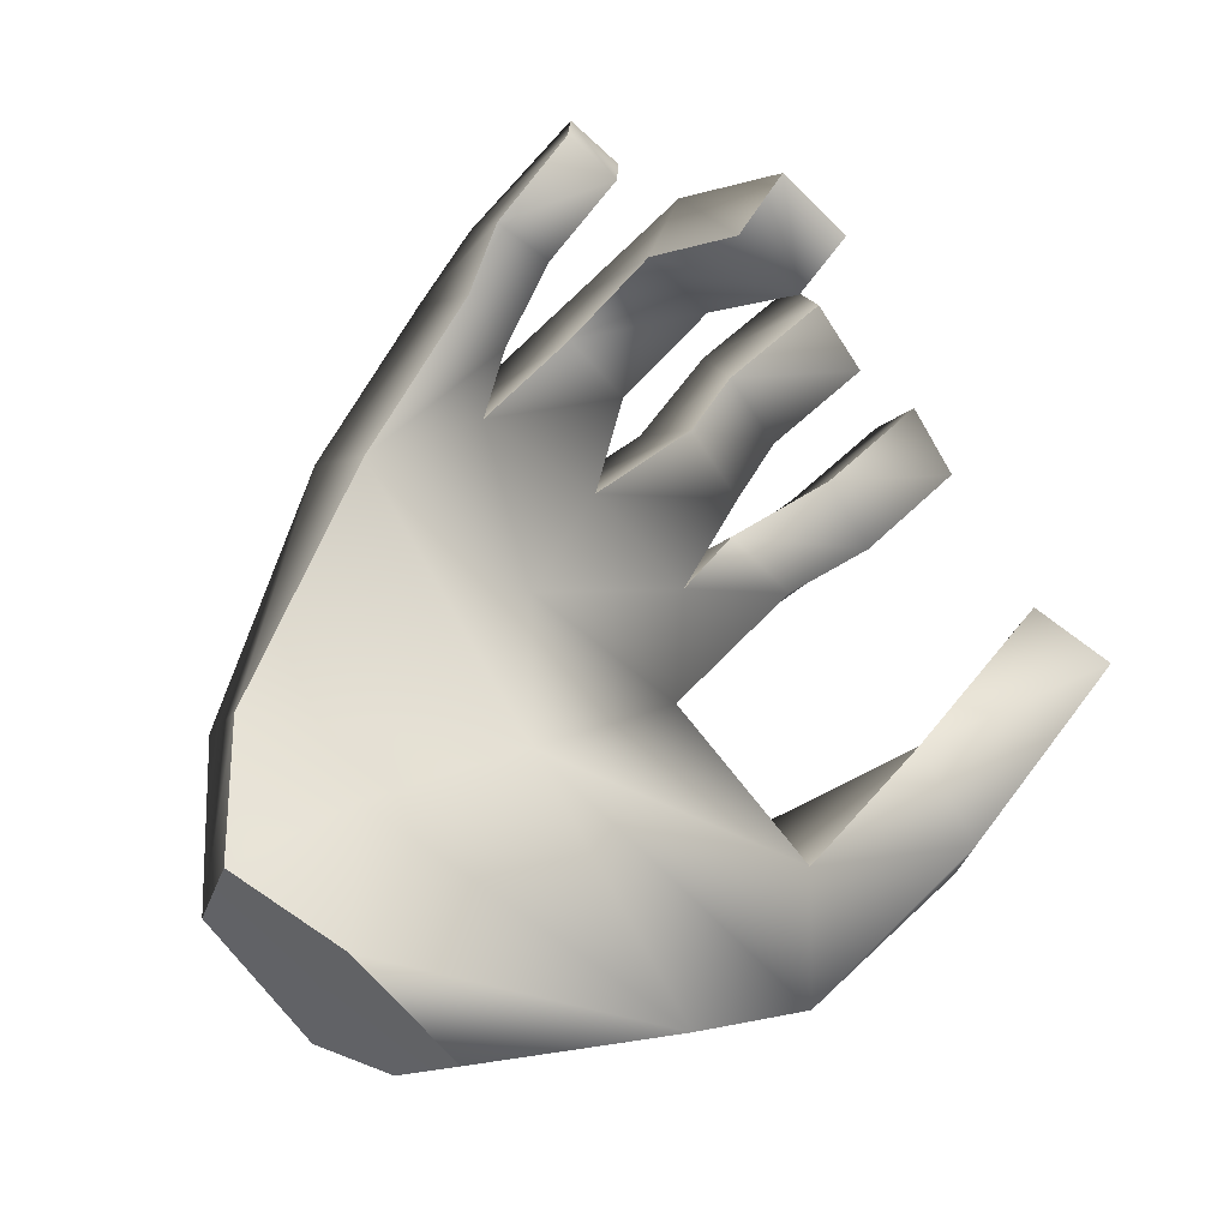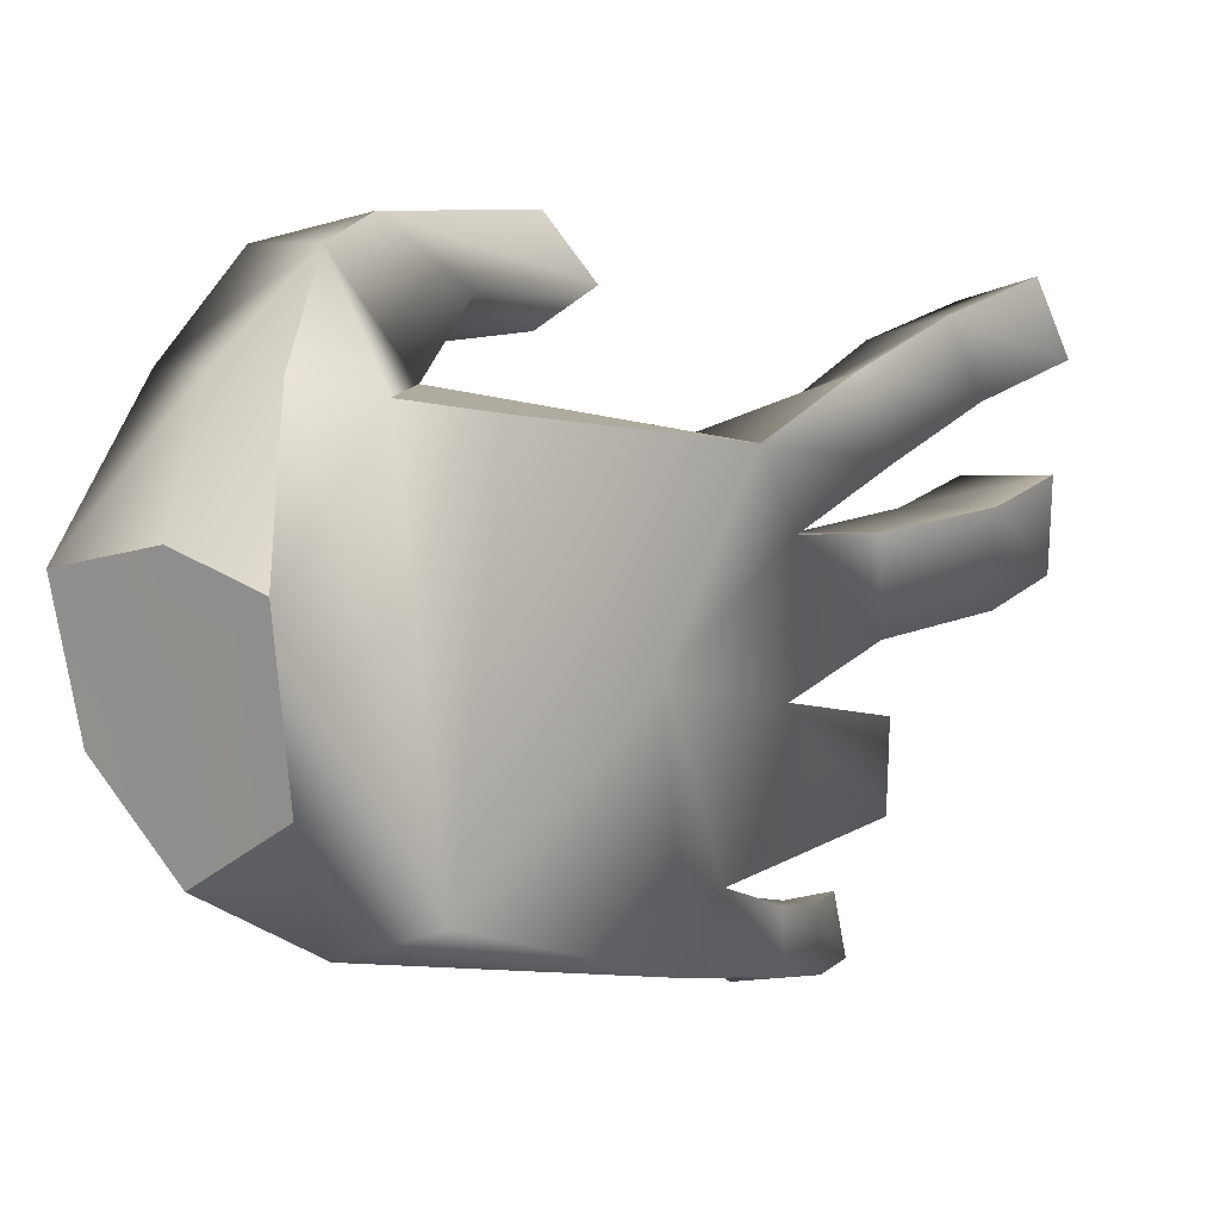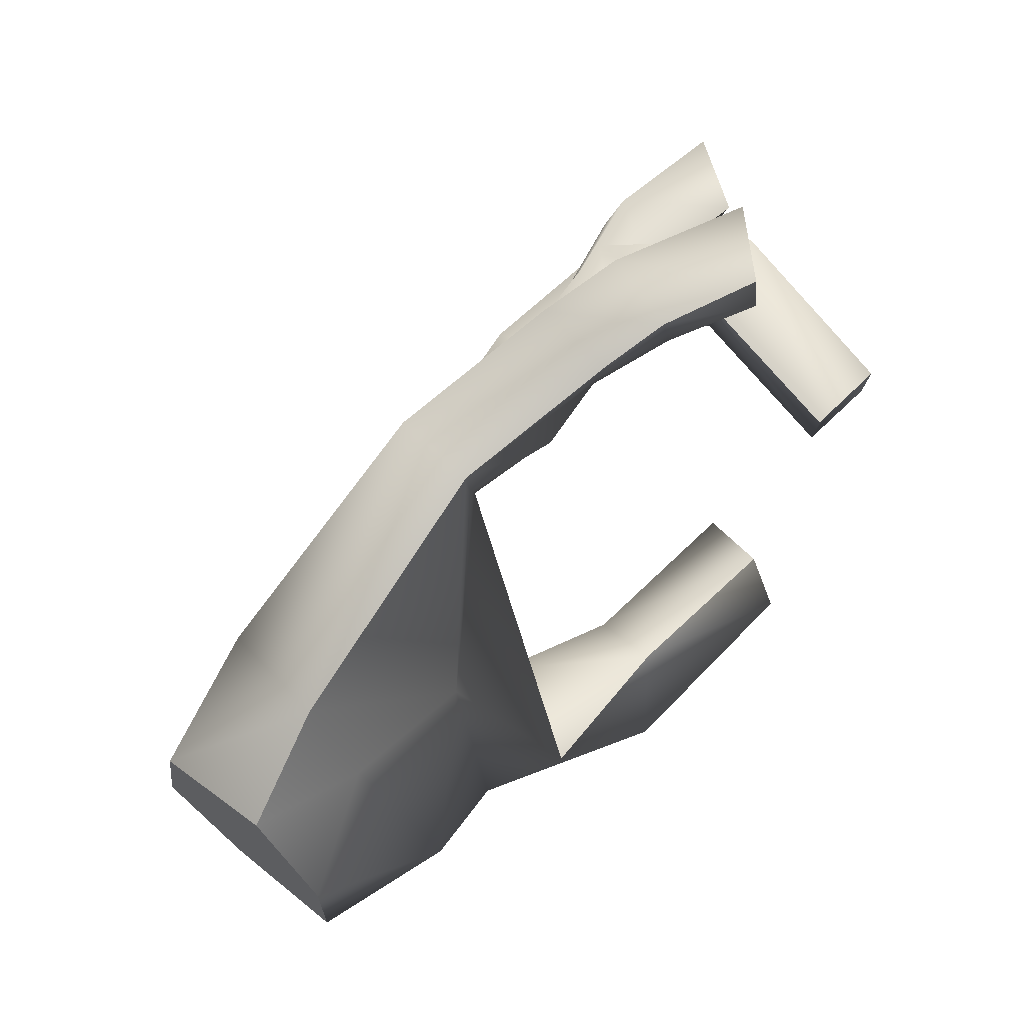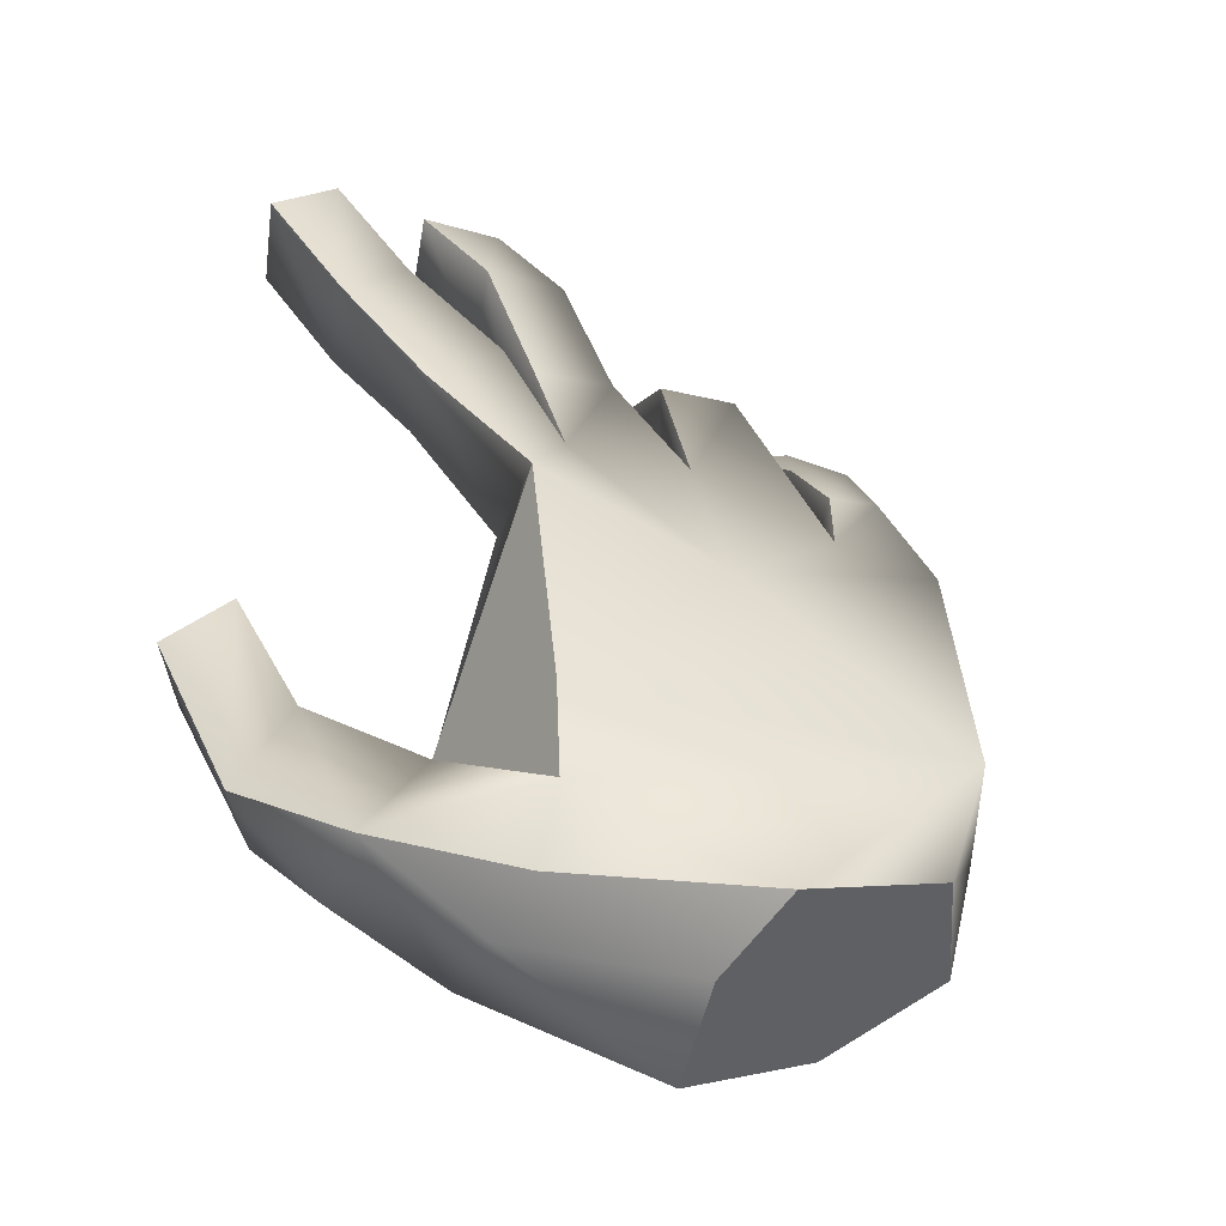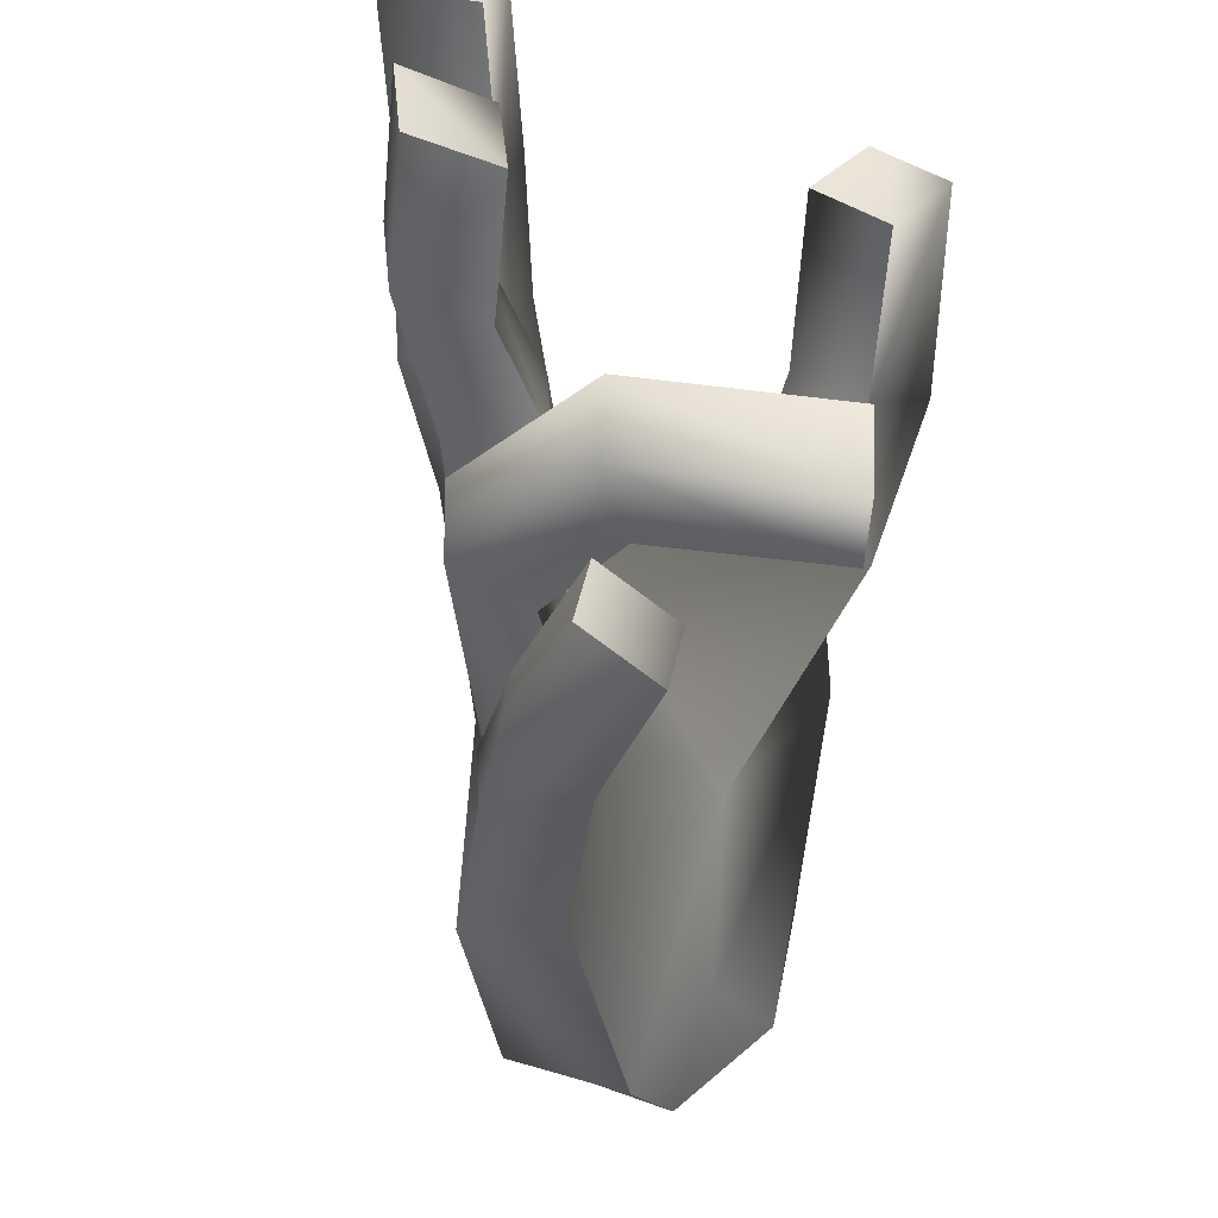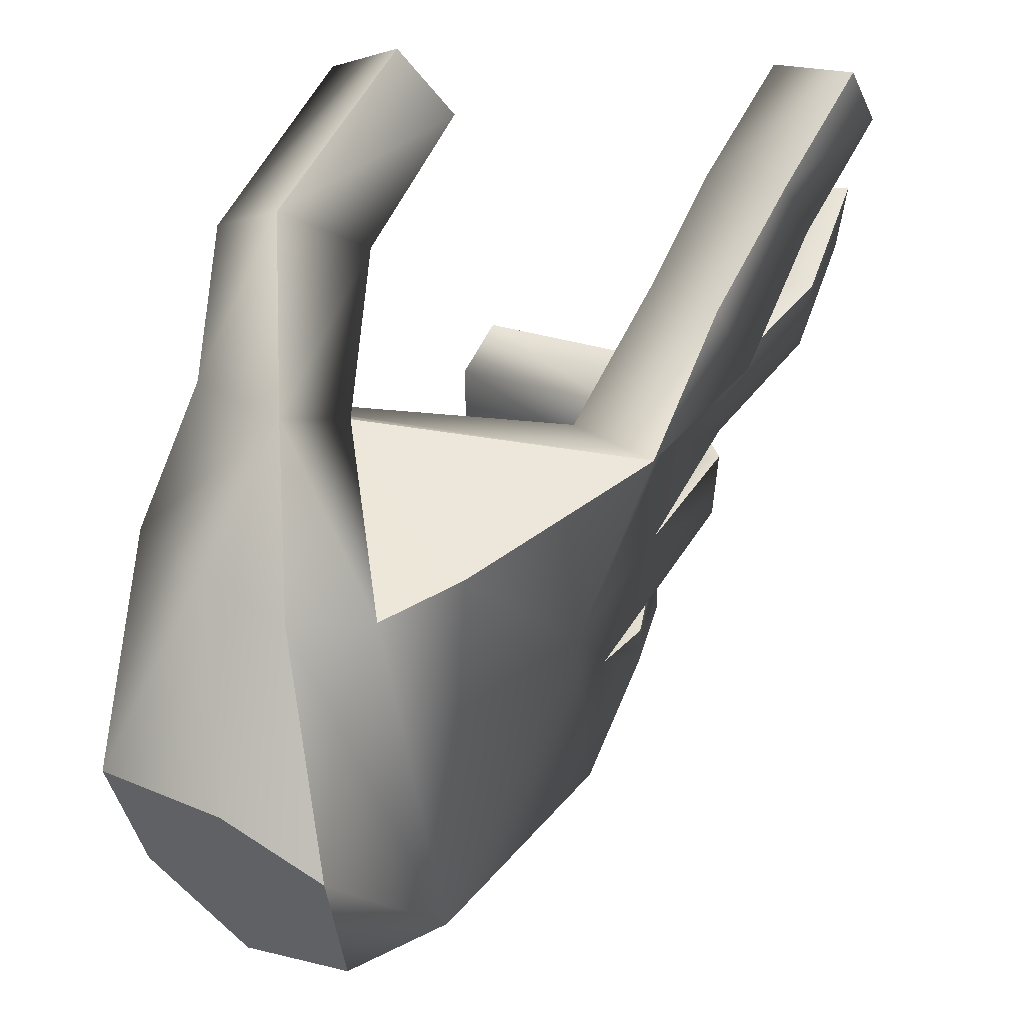
<metadata>
{"format":"obj","ext":"obj","renderer":"f3d","projection":"perspective","resolution":1024,"background":"white","views":[{"elev":-58.9,"azim":39.1,"up":"+Z"},{"elev":3.3,"azim":-100.7,"up":"+Y"},{"elev":-10.5,"azim":-3.5,"up":"+Z"},{"elev":-13.3,"azim":-118.2,"up":"+Z"},{"elev":-43.6,"azim":44.1,"up":"+Y"},{"elev":47.9,"azim":-110.2,"up":"+Y"}]}
</metadata>
<code>
g Converted object 0
v -1.831 -2.821 -2.188
v -2.731 -3.525 -2.419
v -2.181 -3.64 -2.865
v -1.457 -2.81 -2.394
v -2.225 -4.382 -2.719
v -1.99 -4.648 -2.014
v -2.567 -4.921 -2.337
v -2.268 -5.273 -1.723
v -2.268 -5.273 -1.723
v -2.567 -4.921 -2.337
v -3.092 -4.586 -1.949
v -2.685 -5.082 -1.289
v -3.146 -3.713 -2.041
v -2.234 -2.865 -1.902
v -3.146 -3.713 -2.041
v 0.2522 -5.486 0.6005
v 0.1993 -5.821 0.6484
v 0.1439 -5.737 1.11
v 0.1968 -5.403 1.062
v 0.7265 -4.61 0.02621
v 0.6873 -5.062 0.017
v 0.9989 -5.081 0.3123
v 1.041 -4.602 0.3221
v 0.3743 -3.803 1.734
v 0.2075 -3.82 2.176
v 0.1405 -3.31 2.179
v 0.3105 -3.317 1.737
v 0.3707 -2.845 1.908
v 0.03395 -2.733 2.22
v -0.009457 -2.321 2.038
v 0.3273 -2.433 1.725
v -0.6676 -5.265 0.1801
v -0.9057 -5.141 -0.1419
v -1.408 -5.461 -0.422
v -0.6274 -5.605 0.1995
v -0.6274 -5.605 0.1995
v -1.408 -5.461 -0.422
v -1.764 -5.477 -0.111
v -0.9822 -5.62 0.5114
v -1.262 -5.156 0.1689
v -1.022 -5.281 0.4921
v -1.022 -5.281 0.4921
v -1.262 -5.156 0.1689
v -0.5275 -4.471 0.6592
v -0.8325 -4.329 0.1331
v -0.5256 -4.924 0.6435
v -0.5256 -4.924 0.6435
v -0.9057 -5.141 -0.1419
v -0.5902 -4.932 1.112
v -1.139 -4.329 0.4944
v -0.5921 -4.451 1.128
v -0.5921 -4.451 1.128
v -1.139 -4.329 0.4944
v -0.3826 -4.057 0.7233
v -0.8325 -4.329 0.1331
v -0.7265 -4.074 1.048
v -1.165 -3.56 0.5237
v -0.7879 -3.564 1.021
v -0.7879 -3.564 1.021
v -1.165 -3.56 0.5237
v -0.8465 -3.557 0.1737
v -0.4411 -3.572 0.6977
v -0.3826 -4.057 0.7233
v -0.6564 -3.34 0.8312
v -0.8465 -3.557 0.1737
v -1.091 -3.228 1.008
v -1.617 -3.139 0.2461
v -1.013 -2.816 0.8378
v -1.013 -2.816 0.8378
v -1.617 -3.139 0.2461
v -1.252 -3.121 -0.05387
v -0.5785 -2.928 0.661
v -0.6564 -3.34 0.8312
v -0.2479 -5.421 0.4042
v -0.317 -5.756 0.4071
v -0.317 -5.756 0.4071
v -0.579 -5.689 0.795
v -0.5099 -5.354 0.7921
v -0.5099 -5.354 0.7921
v 0.117 -4.552 0.7332
v 0.07777 -5.003 0.724
v 0.07777 -5.003 0.724
v 0.307 -5.023 1.137
v 0.3487 -4.544 1.147
v 0.3487 -4.544 1.147
v -0.1723 -3.948 1.269
v -0.3391 -3.965 1.711
v -0.4061 -3.455 1.714
v -0.4061 -3.455 1.714
v -0.2361 -3.463 1.271
v -0.1723 -3.948 1.269
v -0.1433 -3.059 1.295
v -0.4801 -2.947 1.608
v -0.5235 -2.535 1.426
v -0.5235 -2.535 1.426
v -0.1867 -2.646 1.113
v -0.1433 -3.059 1.295
v 0.1993 -5.821 0.6484
v 0.1439 -5.737 1.11
v 0.1968 -5.403 1.062
v 0.1968 -5.403 1.062
v 0.6873 -5.062 0.017
v 0.9989 -5.081 0.3123
v 1.041 -4.602 0.3221
v 1.041 -4.602 0.3221
v 0.3743 -3.803 1.734
v 0.2075 -3.82 2.176
v 0.1405 -3.31 2.179
v 0.1405 -3.31 2.179
v 0.3707 -2.845 1.908
v 0.03395 -2.733 2.22
v -0.009457 -2.321 2.038
v -0.009457 -2.321 2.038
v 0.696 -2.586 -0.3883
v 0.4491 -2.361 -0.09799
v 0.6264 -1.978 -0.3518
v 0.8732 -2.203 -0.6421
v -0.05704 -2.675 -1.082
v -0.6619 -2.862 -1.787
v -1.043 -2.874 -1.192
v -0.3282 -2.432 -0.8309
v -1.487 -2.273 -1.664
v -0.3052 -2.055 -1.303
v -0.3052 -2.055 -1.303
v -1.487 -2.273 -1.664
v -1.119 -2.261 -1.962
v -0.034 -2.299 -1.554
v -0.6619 -2.862 -1.787
v -0.05704 -2.675 -1.082
v 0.696 -2.586 -0.3883
v 0.4491 -2.361 -0.09799
v 0.6264 -1.978 -0.3518
v 0.6264 -1.978 -0.3518
v -1.043 -2.874 -1.192
v -1.822 -4.163 -0.2326
v -1.332 -4.249 -0.2534
v -2.234 -2.865 -1.902
v -2.308 -2.947 -1.47
v -1.617 -3.139 0.2461
v -2.147 -3.011 -0.9699
v -1.043 -2.874 -1.192
v -2.147 -3.011 -0.9699
v -2.308 -2.947 -1.47
v -2.493 -3.396 -1.748
v -1.406 -4.101 -1.48
v -2.618 -4.178 -2.412
f 3 2 1
f 4 3 1
f 5 3 4
f 6 5 4
f 7 5 6
f 8 7 6
f 11 10 9
f 12 11 9
f 13 11 12
f 2 15 14
f 1 2 14
f 18 17 16
f 16 19 18
f 22 21 20
f 20 23 22
f 26 25 24
f 24 27 26
f 30 29 28
f 28 31 30
f 34 33 32
f 35 34 32
f 38 37 36
f 39 38 36
f 40 38 39
f 41 40 39
f 33 43 42
f 32 33 42
f 33 45 44
f 46 33 44
f 40 48 47
f 49 40 47
f 50 40 49
f 51 50 49
f 45 53 52
f 44 45 52
f 50 55 54
f 56 50 54
f 57 50 56
f 58 57 56
f 61 60 59
f 62 61 59
f 45 61 62
f 63 45 62
f 57 65 64
f 66 57 64
f 67 57 66
f 68 67 66
f 71 70 69
f 72 71 69
f 61 71 72
f 73 61 72
f 35 32 74
f 75 35 74
f 39 36 76
f 77 39 76
f 41 39 77
f 78 41 77
f 32 42 79
f 74 32 79
f 46 44 80
f 81 46 80
f 49 47 82
f 83 49 82
f 51 49 83
f 84 51 83
f 44 52 85
f 80 44 85
f 56 54 86
f 87 56 86
f 58 56 87
f 88 58 87
f 62 59 89
f 90 62 89
f 63 62 90
f 91 63 90
f 66 64 92
f 93 66 92
f 68 66 93
f 94 68 93
f 72 69 95
f 96 72 95
f 73 72 96
f 97 73 96
f 75 74 16
f 17 75 16
f 77 76 98
f 99 77 98
f 78 77 99
f 100 78 99
f 74 79 101
f 16 74 101
f 81 80 20
f 21 81 20
f 83 82 102
f 103 83 102
f 84 83 103
f 104 84 103
f 80 85 105
f 20 80 105
f 87 86 106
f 107 87 106
f 88 87 107
f 108 88 107
f 90 89 109
f 27 90 109
f 91 90 27
f 24 91 27
f 93 92 110
f 111 93 110
f 94 93 111
f 112 94 111
f 96 95 113
f 31 96 113
f 97 96 31
f 28 97 31
f 116 115 114
f 114 117 116
f 120 119 118
f 121 120 118
f 122 120 121
f 123 122 121
f 126 125 124
f 127 126 124
f 128 126 127
f 129 128 127
f 121 118 130
f 131 121 130
f 123 121 131
f 132 123 131
f 127 124 133
f 117 127 133
f 129 127 117
f 114 129 117
f 70 71 128
f 134 70 128
f 125 126 4
f 14 125 1
f 38 40 135
f 40 50 135
f 50 57 135
f 57 67 135
f 34 136 33
f 33 136 45
f 136 61 45
f 136 71 61
f 4 1 125
f 138 122 137
f 122 138 120
f 141 140 139
f 142 135 67
f 143 140 141
f 138 12 142
f 142 12 135
f 12 38 135
f 138 144 12
f 138 137 144
f 13 144 137
f 13 12 144
f 38 12 9
f 9 37 38
f 136 145 71
f 136 34 145
f 34 8 145
f 8 6 145
f 6 4 145
f 128 145 126
f 145 128 71
f 145 4 126
f 7 7 7
f 11 146 7
f 11 13 146
f 13 2 146
f 2 3 146
f 3 5 146
f 5 7 146

</code>
